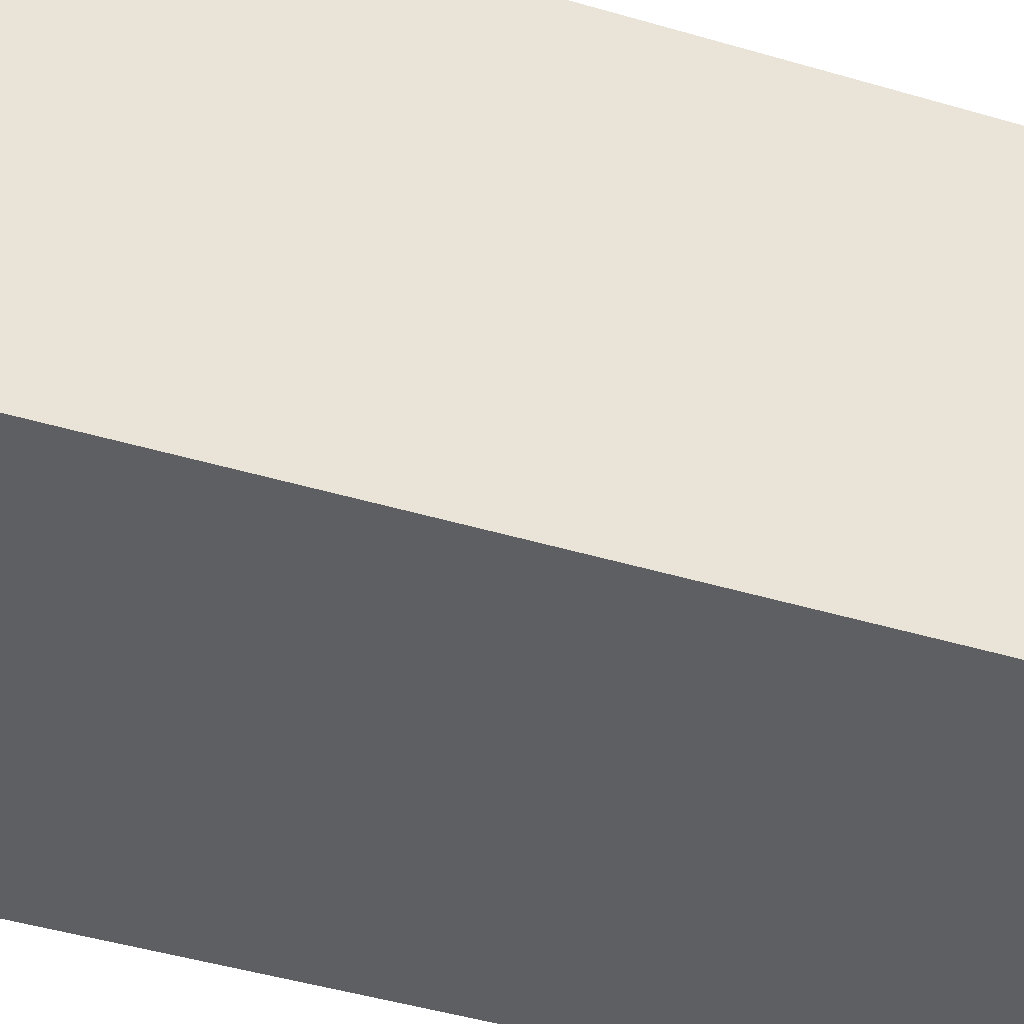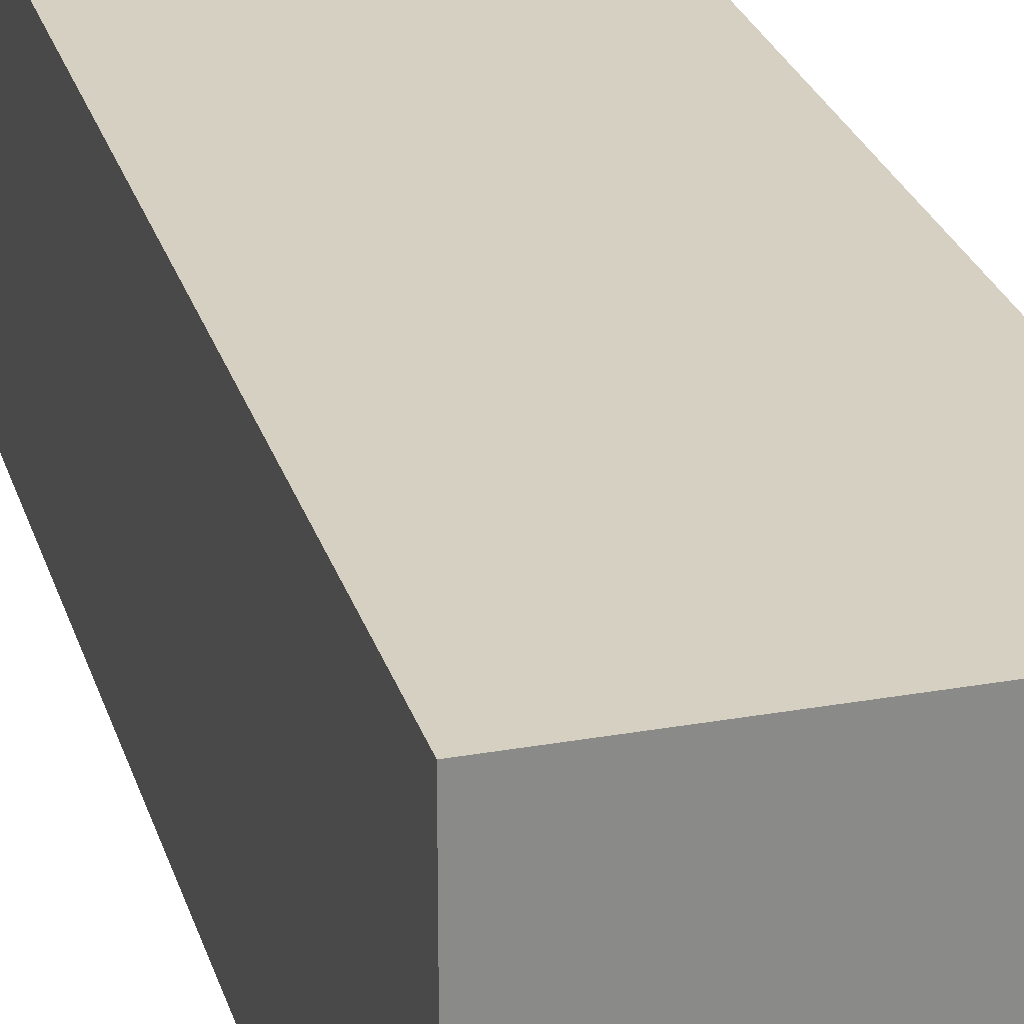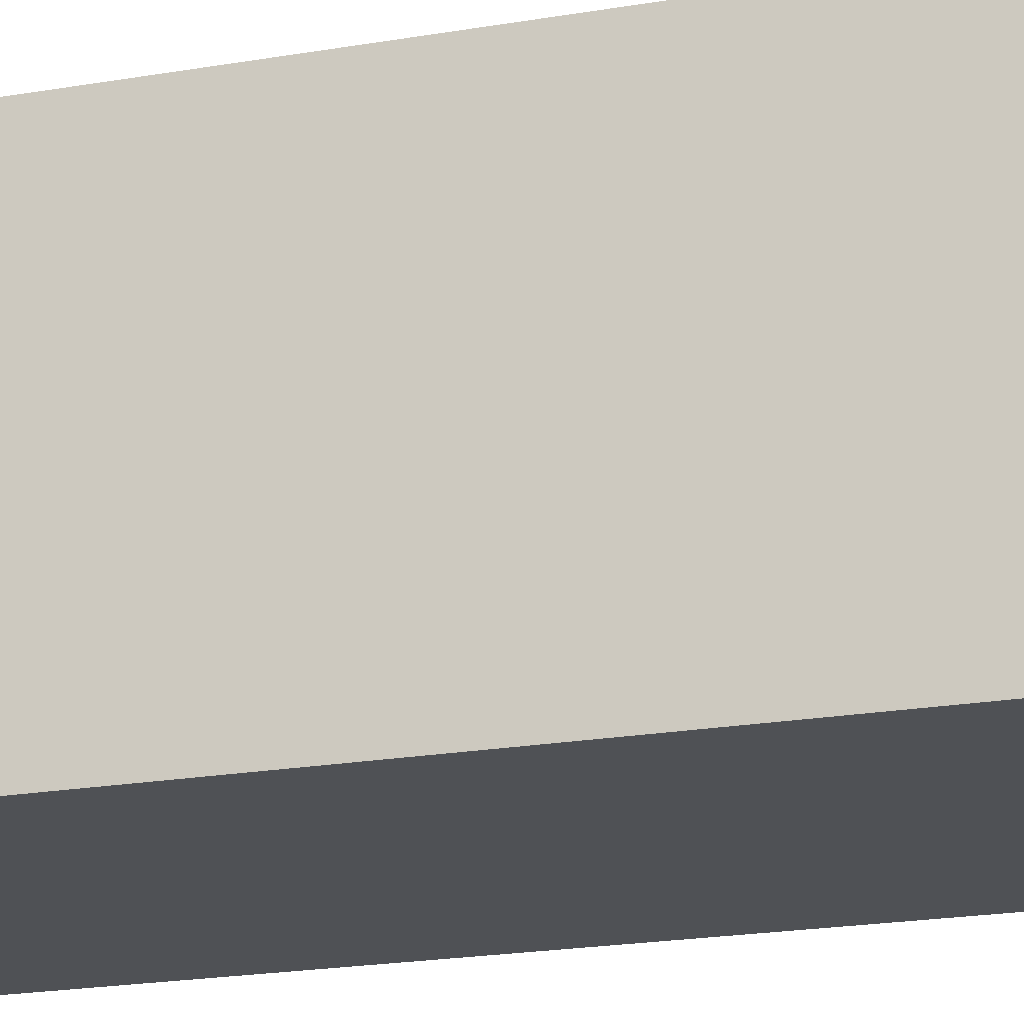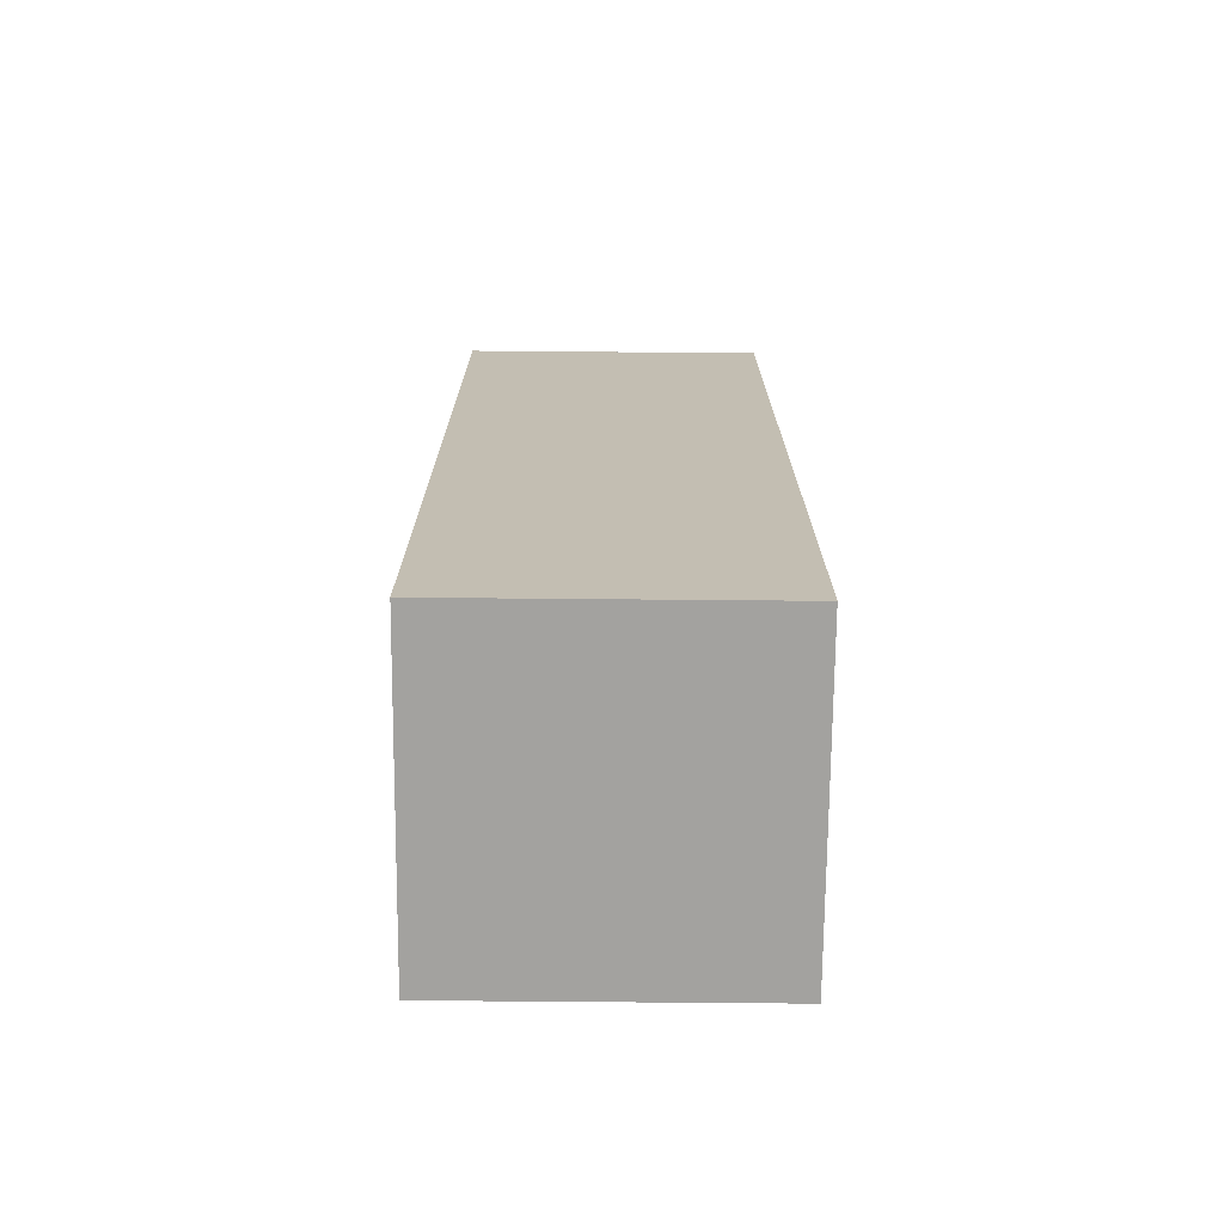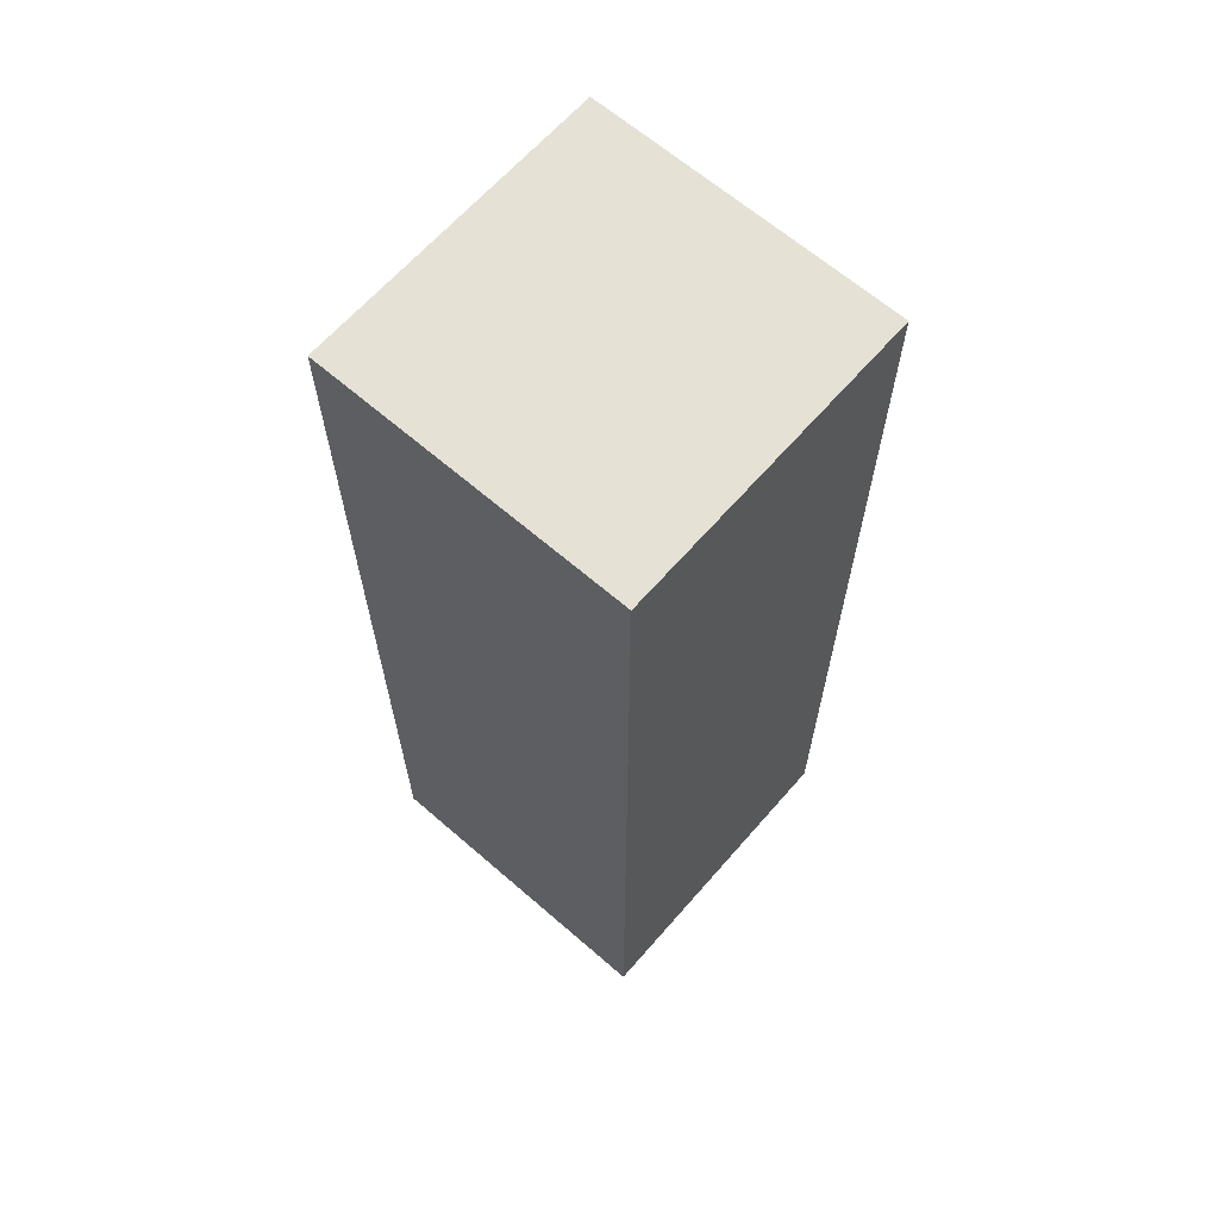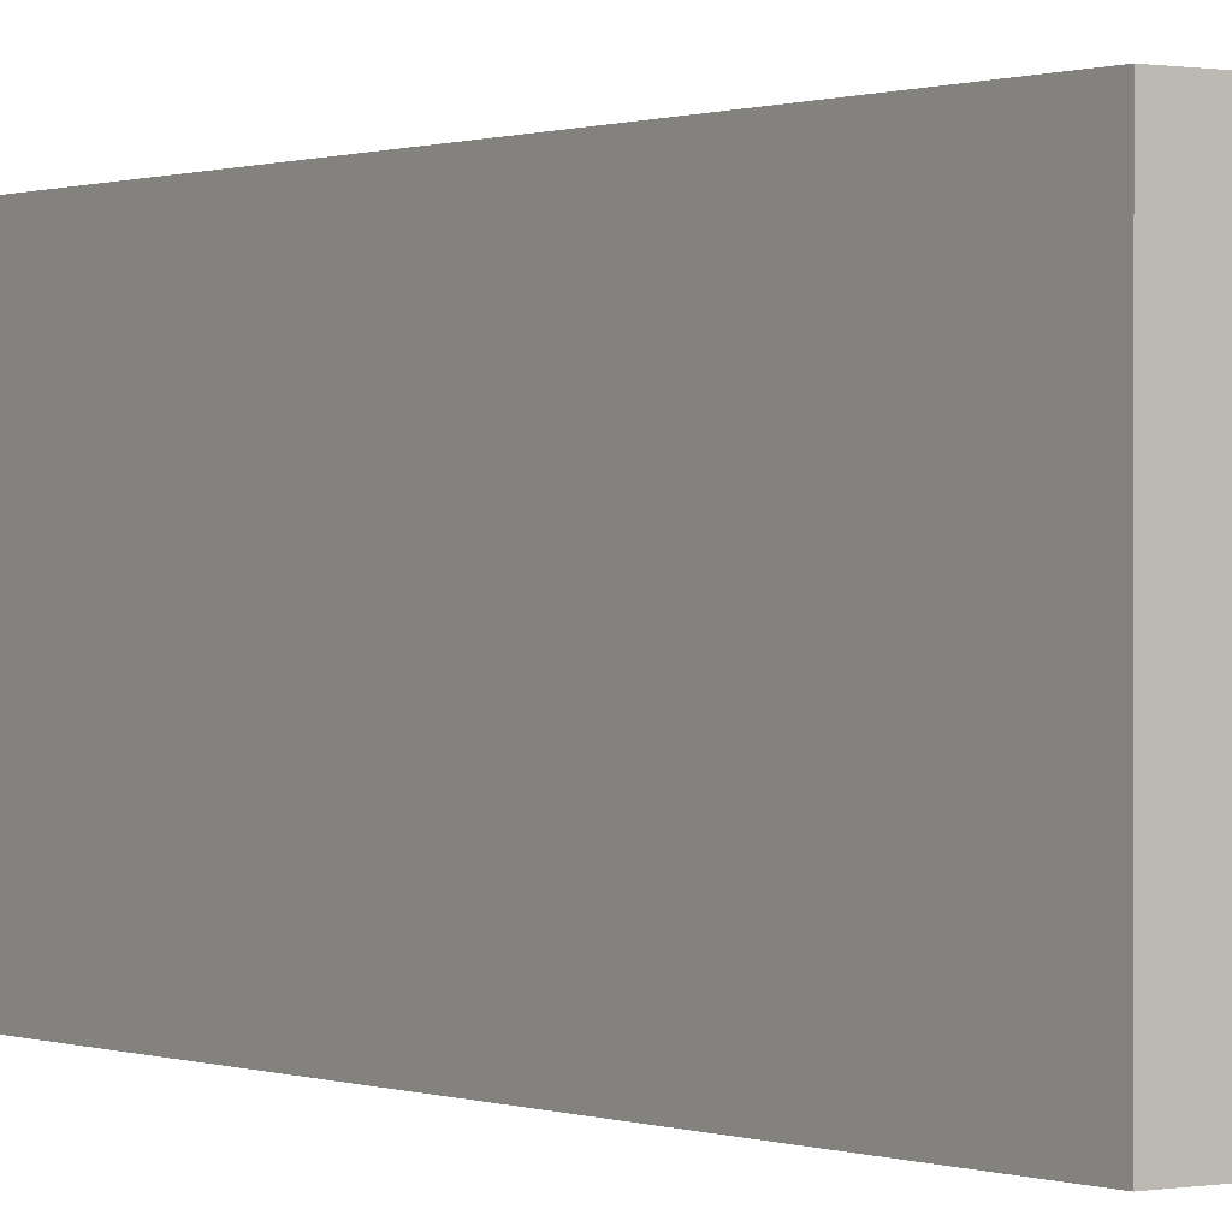
<metadata>
{"format":"obj","ext":"obj","renderer":"f3d","projection":"perspective","resolution":1024,"background":"white","views":[{"elev":-40.8,"azim":69.6,"up":"+Z"},{"elev":26.5,"azim":164.4,"up":"+Z"},{"elev":-19.6,"azim":-71.6,"up":"+Z"},{"elev":-72.6,"azim":-90.5,"up":"+Y"},{"elev":64.9,"azim":41.1,"up":"+Y"},{"elev":0.4,"azim":144.7,"up":"+Z"}]}
</metadata>
<code>
v 1800 384 56
v 1784 384 40
v 1800 384 40
v 1784 384 56
v 1784 432 56
v 1800 432 40
v 1784 432 40
v 1800 432 56
f 1 2 3
f 1 4 2
f 5 6 7
f 5 8 6
f 4 8 5
f 4 1 8
f 7 3 2
f 7 6 3
f 4 7 2
f 4 5 7
f 8 3 6
f 8 1 3

</code>
